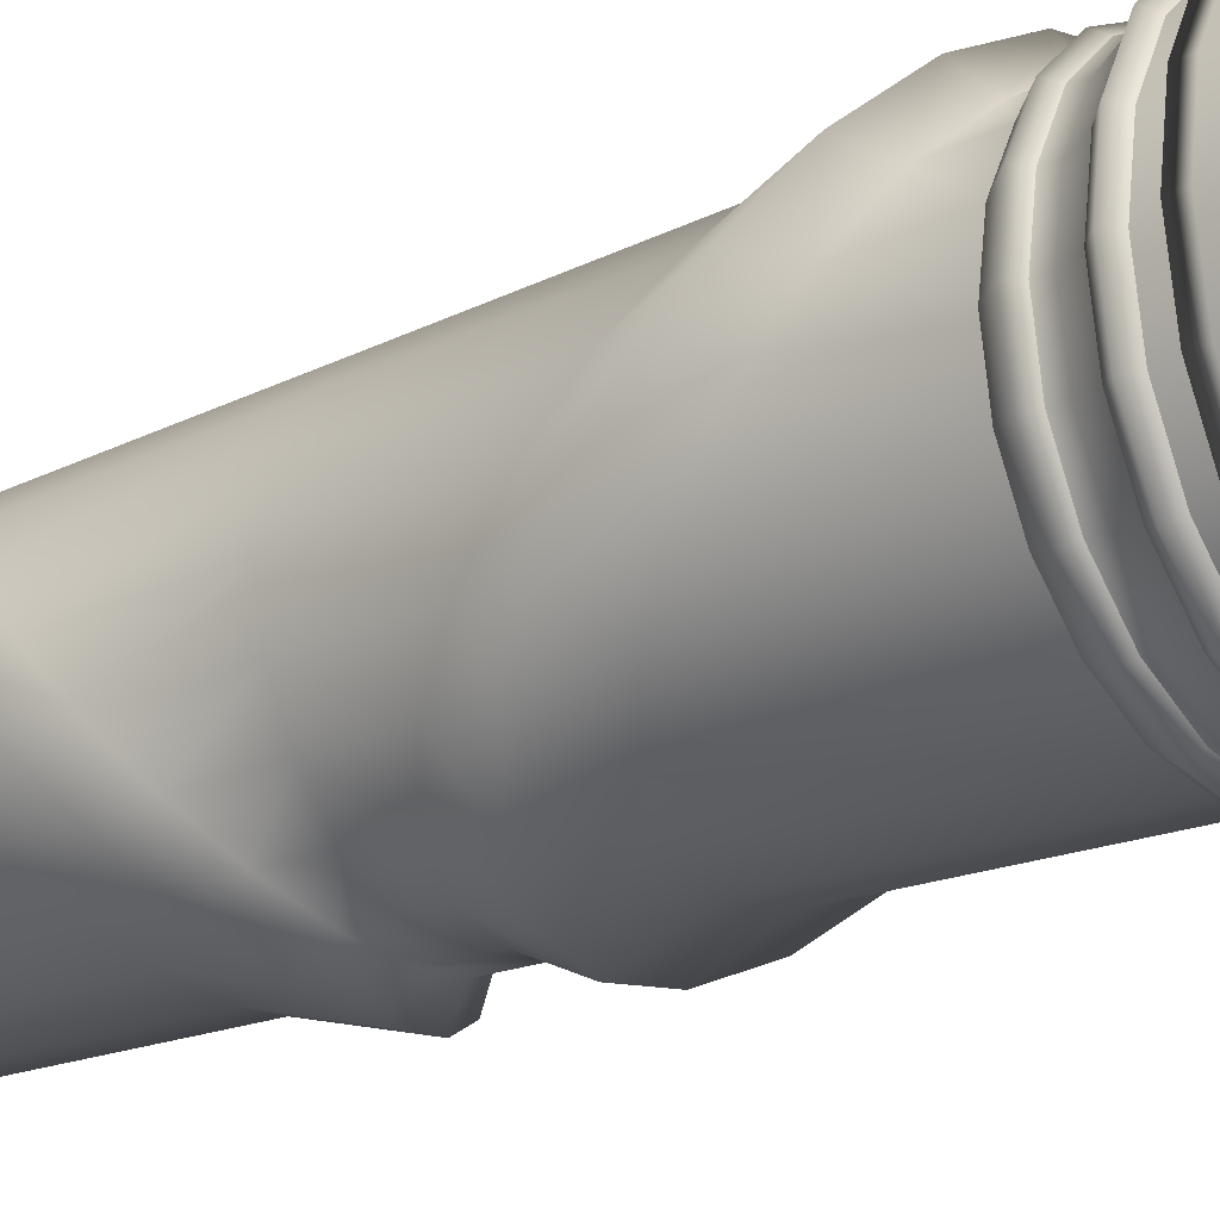
<metadata>
{"format":"obj","ext":"obj","renderer":"f3d","projection":"perspective","resolution":1024,"background":"white","views":[{"elev":-21.9,"azim":-51.4,"up":"+Y"}]}
</metadata>
<code>
v  0.01 0.0015 0.0015
v  0.01 -0.0015 0.0015
v  0.01 -0.0015 -0.0015
v  0.01 0.0015 -0.0015
v  0.015 0.015 -0.015
v  0.015 -0.015 -0.015
v  0.015 0.015 0.015
v  0.015 -0.015 0.015
v  0 0 -0
o LakeWorldHomeStonePillar006
g LakeWorldHomeStonePillar006
f 1 2 3 4
f 5 4 3 6
f 7 1 4 5
f 2 8 6 3
f 1 7 8 2
f 9 7 5
f 9 5 6
f 9 6 8
f 9 8 7
v  146.2 47.38 -636.3
v  153.7 -0.1215 -636.3
v  149.2 -0.0601 -796.5
v  140.9 45.73 -835.7
v  124.4 90.23 -636.3
v  172.4 -0.9467 -840.2
v  119 86.46 -871
v  90.35 124.2 -636.3
v  162.5 52.46 -888.2
v  145.9 -0.0146 -918.2
v  86.04 118.4 -899.1
v  47.5 146.1 -636.3
v  136.9 99.66 -931.5
v  137.6 44.73 -959.2
v  141.6 0.0436 -1077
v  134.7 43.8 -1073
v  116.3 84.49 -996.3
v  114.6 83.28 -1070
v  98.49 136.3 -965.9
v  84.01 115.7 -1026
v  83.23 114.6 -1075
v  45.08 138.7 -917.1
v  -0.0006 153.6 -636.3
v  51.39 159.4 -987.8
v  44.01 135.5 -1045
v  43.76 134.7 -1074
v  -0.0006 145.7 -923.3
v  -0.0006 167.2 -995.4
v  -0.0006 142.3 -1051
v  -0.0006 141.7 -1075
v  -43.76 134.7 -1073
v  -44.01 135.5 -1045
v  -83.23 114.6 -1072
v  -51.39 159.4 -987.8
v  -84.01 115.7 -1026
v  -114.6 83.28 -1076
v  -45.08 138.7 -917.1
v  -47.5 146.1 -636.3
v  -98.49 136.3 -965.9
v  -116.3 84.49 -996.3
v  -134.7 43.8 -1075
v  -86.04 118.4 -899.1
v  -90.35 124.2 -636.3
v  -136.9 99.66 -931.5
v  -137.6 44.73 -959.2
v  -141.6 0.0433 -1072
v  -119 86.46 -871
v  -124.4 90.22 -636.3
v  -162.5 52.46 -888.2
v  -145.9 -0.0146 -918.2
v  -134.7 -43.72 -1077
v  -140.9 45.73 -835.7
v  -146.2 47.38 -636.3
v  -172.4 -0.9464 -840.2
v  -139.8 -45.45 -877.1
v  -114.6 -83.19 -1077
v  -149.2 -0.0604 -796.5
v  -153.7 -0.1215 -636.3
v  -165.2 -55.32 -792.3
v  -119.7 -87.04 -840.1
v  -83.23 -114.5 -1075
v  -142.9 -46.52 -757.3
v  -146.2 -47.62 -636.3
v  -141.1 -105 -749.2
v  -122.4 -89.02 -722
v  -124.4 -90.47 -636.3
v  -87.47 -120.4 -810.7
v  -102.6 -144.7 -715.3
v  -89.39 -123.1 -693.9
v  -90.35 -124.5 -636.3
v  -46.15 -142.1 -791.8
v  -53.81 -170.1 -693.8
v  -43.85 -134.9 -1064
v  -78.66 -116.8 -1075
v  -0.0006 -142.1 -1049
v  -47.15 -145.2 -675.9
v  -47.5 -146.3 -636.3
v  -0.0006 -149.6 -785.3
v  -0.0006 -178.8 -686.5
v  -0.0006 -152.9 -669.7
v  -0.0006 -153.8 -636.3
v  47.5 -146.3 -636.3
v  47.15 -145.2 -675.9
v  90.35 -124.5 -636.3
v  53.81 -170.1 -693.8
v  89.39 -123.1 -693.9
v  124.4 -90.47 -636.3
v  46.15 -142.1 -791.8
v  43.95 -135.2 -1048
v  102.6 -144.7 -715.3
v  122.4 -89.02 -722
v  146.2 -47.62 -636.3
v  87.47 -120.4 -810.7
v  83.58 -115 -1053
v  141.1 -105 -749.2
v  142.9 -46.52 -757.3
v  119.7 -87.04 -840.1
v  114.9 -83.44 -1059
v  165.2 -55.32 -792.3
v  139.8 -45.45 -877.1
v  134.8 -43.76 -1070
v  137.3 -27.18 -1075
v  -157.8 -51.54 -226
v  -165.9 -0.2789 -226
v  -161.7 -0.228 -358
v  -152.7 -49.84 -397.1
v  -134.2 -97.78 -226
v  -187.5 0.7025 -401.7
v  -129.1 -93.99 -432.5
v  -97.5 -134.5 -226
v  -176.7 -57.3 -449.7
v  -158.2 -0.1813 -479.7
v  -93.31 -128.6 -460.5
v  -51.26 -158 -226
v  -148.9 -108.6 -493
v  -149.3 -48.68 -520.7
v  -126.2 -91.81 -557.7
v  -107.2 -148.5 -527.3
v  -91.17 -125.6 -587.1
v  -48.9 -150.7 -478.5
v  -0.0006 -166.1 -226
v  -55.97 -173.6 -549.3
v  -47.76 -147.1 -606
v  -0.0006 -158.2 -484.7
v  -0.0006 -182.2 -556.9
v  -0.0006 -154.5 -612.5
v  47.76 -147.1 -606
v  55.97 -173.6 -549.3
v  91.17 -125.6 -587.1
v  48.89 -150.7 -478.5
v  51.26 -158 -226
v  107.2 -148.5 -527.3
v  126.2 -91.81 -557.7
v  93.31 -128.6 -460.5
v  97.5 -134.5 -226
v  148.9 -108.6 -493
v  149.3 -48.68 -520.7
v  129.1 -93.99 -432.5
v  134.2 -97.77 -226
v  176.7 -57.3 -449.7
v  158.2 -0.1813 -479.7
v  152.7 -49.84 -397.1
v  157.3 -51.4 -239.8
v  187.5 0.7025 -401.7
v  151.6 49.06 -438.6
v  161.7 -0.228 -358
v  164.8 -0.2661 -258.8
v  179.6 59.73 -353.8
v  129.8 94.11 -401.6
v  154.9 50.09 -318.8
v  156.9 50.7 -255.4
v  153.5 113.7 -310.7
v  94.82 130.3 -372.2
v  132.6 96.11 -283.4
v  133.7 96.83 -245.8
v  111.6 156.8 -276.8
v  50.02 153.7 -353.3
v  96.85 133 -255.4
v  97.5 133.9 -226
v  58.59 184.4 -255.3
v  51.08 156.9 -237.4
v  51.26 157.5 -226
v  -0.0006 161.8 -346.8
v  -0.0006 193.8 -248
v  -0.0006 165.2 -231.2
v  -0.0006 165.6 -226
v  -51.26 157.5 -226
v  -51.08 156.9 -237.4
v  -97.5 133.9 -226
v  -58.59 184.4 -255.3
v  -96.85 133 -255.4
v  -134.2 97.22 -226
v  -50.02 153.7 -353.3
v  -111.6 156.8 -276.8
v  -132.6 96.11 -283.4
v  -157.8 50.98 -226
v  -94.82 130.3 -372.2
v  -153.5 113.7 -310.7
v  -154.9 50.09 -318.8
v  -129.8 94.11 -401.6
v  -179.6 59.73 -353.8
v  -151.6 49.06 -438.6
o polySurface1622__MarblePole03
g polySurface1622__MarblePole03
f 10 11 12
f 13 10 12
f 14 10 13
f 13 12 15
f 16 14 13
f 17 14 16
f 18 13 15
f 16 13 18
f 18 15 19
f 20 17 16
f 21 17 20
f 22 16 18
f 20 16 22
f 23 18 19
f 22 18 23
f 23 19 24
f 25 23 24
f 26 23 25
f 26 22 23
f 27 26 25
f 28 20 22
f 28 22 26
f 29 26 27
f 29 28 26
f 30 29 27
f 31 20 28
f 31 21 20
f 32 21 31
f 33 28 29
f 33 31 28
f 34 29 30
f 34 33 29
f 35 34 30
f 36 31 33
f 36 32 31
f 37 33 34
f 37 36 33
f 38 34 35
f 38 37 34
f 38 35 39
f 40 38 39
f 41 38 40
f 41 37 38
f 42 41 40
f 43 36 37
f 41 43 37
f 44 41 42
f 44 43 41
f 45 44 42
f 43 46 36
f 46 32 36
f 46 47 32
f 44 48 43
f 48 46 43
f 49 44 45
f 49 48 44
f 50 49 45
f 51 47 46
f 48 51 46
f 51 52 47
f 49 53 48
f 53 51 48
f 54 49 50
f 54 53 49
f 55 54 50
f 56 52 51
f 53 56 51
f 56 57 52
f 54 58 53
f 58 56 53
f 59 54 55
f 59 58 54
f 60 59 55
f 61 57 56
f 58 61 56
f 61 62 57
f 59 63 58
f 63 61 58
f 64 59 60
f 64 63 59
f 65 64 60
f 66 62 61
f 63 66 61
f 66 67 62
f 64 68 63
f 68 66 63
f 69 64 65
f 69 68 64
f 70 69 65
f 71 67 66
f 68 71 66
f 71 72 67
f 69 73 68
f 73 71 68
f 74 72 71
f 73 74 71
f 74 75 72
f 76 73 69
f 70 76 69
f 77 74 73
f 76 77 73
f 78 75 74
f 77 78 74
f 78 79 75
f 80 77 76
f 70 80 76
f 81 78 77
f 80 81 77
f 82 70 83
f 82 80 70
f 84 80 82
f 85 79 78
f 81 85 78
f 85 86 79
f 80 87 81
f 84 87 80
f 81 88 85
f 81 87 88
f 85 89 86
f 85 88 89
f 86 89 90
f 90 89 91
f 89 92 91
f 89 88 92
f 91 92 93
f 92 88 94
f 88 87 94
f 92 95 93
f 92 94 95
f 93 95 96
f 94 87 97
f 84 97 87
f 84 98 97
f 95 94 99
f 94 97 99
f 95 100 96
f 95 99 100
f 96 100 101
f 97 98 102
f 99 97 102
f 102 98 103
f 100 99 104
f 99 102 104
f 100 105 101
f 100 104 105
f 101 105 11
f 105 12 11
f 102 103 106
f 104 102 106
f 106 103 107
f 105 104 108
f 105 108 12
f 104 106 108
f 12 108 15
f 106 107 109
f 108 106 109
f 108 109 15
f 109 107 110
f 15 109 19
f 109 110 111
f 109 111 19
f 19 111 24
f 112 113 114
f 112 114 115
f 116 112 115
f 114 117 115
f 116 115 118
f 119 116 118
f 117 120 115
f 115 120 118
f 117 121 120
f 119 118 122
f 123 119 122
f 124 118 120
f 122 118 124
f 125 120 121
f 124 120 125
f 67 125 121
f 72 125 67
f 126 125 72
f 126 124 125
f 75 126 72
f 127 122 124
f 126 127 124
f 128 126 75
f 128 127 126
f 79 128 75
f 129 122 127
f 129 123 122
f 130 123 129
f 131 127 128
f 129 127 131
f 132 128 79
f 131 128 132
f 132 79 86
f 133 129 131
f 130 129 133
f 134 131 132
f 133 131 134
f 132 86 135
f 134 132 135
f 86 90 135
f 91 135 90
f 136 135 91
f 134 135 136
f 93 136 91
f 133 134 137
f 137 134 136
f 138 136 93
f 137 136 138
f 138 93 96
f 133 137 139
f 130 133 139
f 130 139 140
f 137 138 141
f 139 137 141
f 138 96 142
f 141 138 142
f 142 96 101
f 139 143 140
f 139 141 143
f 140 143 144
f 141 142 145
f 141 145 143
f 142 101 146
f 142 146 145
f 101 11 146
f 144 143 147
f 145 147 143
f 144 147 148
f 146 149 145
f 145 149 147
f 11 150 146
f 146 150 149
f 11 10 150
f 148 147 151
f 147 149 151
f 148 151 152
f 150 153 149
f 153 151 149
f 10 154 150
f 154 153 150
f 10 14 154
f 152 151 155
f 153 155 151
f 152 155 156
f 154 157 153
f 157 155 153
f 14 158 154
f 154 158 157
f 14 17 158
f 156 155 159
f 157 159 155
f 156 159 160
f 158 161 157
f 157 161 159
f 17 162 158
f 158 162 161
f 17 21 162
f 160 159 163
f 161 163 159
f 160 163 164
f 162 165 161
f 161 165 163
f 21 166 162
f 162 166 165
f 21 32 166
f 164 163 167
f 165 167 163
f 164 167 168
f 166 169 165
f 165 169 167
f 168 167 170
f 170 167 169
f 168 170 171
f 166 172 169
f 32 172 166
f 170 169 173
f 173 169 172
f 170 174 171
f 170 173 174
f 171 174 175
f 174 176 175
f 174 177 176
f 174 173 177
f 177 178 176
f 173 179 177
f 173 172 179
f 177 180 178
f 177 179 180
f 180 181 178
f 182 179 172
f 32 182 172
f 32 47 182
f 179 183 180
f 182 183 179
f 180 184 181
f 183 184 180
f 184 185 181
f 47 186 182
f 182 186 183
f 47 52 186
f 183 187 184
f 186 187 183
f 184 188 185
f 187 188 184
f 188 113 185
f 188 114 113
f 52 189 186
f 186 189 187
f 52 57 189
f 187 190 188
f 190 114 188
f 189 190 187
f 190 117 114
f 57 191 189
f 189 191 190
f 191 117 190
f 57 62 191
f 191 121 117
f 62 121 191
f 62 67 121
v  113.6 97.02 -226
v  133.7 96.83 -245.8
v  97.5 133.9 -226
v  137.2 -51.47 -226
v  134.2 -97.77 -226
v  157.3 -51.4 -239.8
v  137 50.84 -226
v  156.9 50.7 -255.4
v  145.1 -0.2728 -226
v  164.8 -0.2661 -258.8
v  -179.2 -58.23 -138.4
v  -188.5 0.0003 -138.4
v  -187.8 -61.03 -148.9
v  -197.5 0.0003 -148.9
v  -175.9 -57.14 -161.5
v  -184.9 0.0003 -161.5
v  -152.5 -110.8 -138.4
v  -159.8 -116.1 -148.9
v  -149.6 -108.7 -161.5
v  134.2 97.22 -226
v  157.8 50.98 -226
v  165.9 -0.2789 -226
v  157.8 -51.54 -226
v  -179.2 58.24 -113.4
v  -188.5 0.0003 -113.4
v  -179.2 58.24 -138.4
v  -152.5 110.8 -113.4
v  -152.5 110.8 -138.4
v  -110.8 152.5 -113.4
v  -110.8 152.5 -138.4
v  -58.24 179.2 -113.4
v  -58.24 179.2 -138.4
v  -0.0006 188.5 -113.4
v  -0.0006 188.5 -138.4
v  58.23 179.2 -113.4
v  58.23 179.2 -138.4
v  110.8 152.5 -113.4
v  110.8 152.5 -138.4
v  152.5 110.8 -113.4
v  152.5 110.8 -138.4
v  179.2 58.24 -113.4
v  179.2 58.24 -138.4
v  188.5 0.0003 -113.4
v  188.5 0.0003 -138.4
v  179.2 -58.23 -113.4
v  179.2 -58.23 -138.4
v  152.5 -110.8 -113.4
v  152.5 -110.8 -138.4
v  110.8 -152.5 -113.4
v  110.8 -152.5 -138.4
v  58.23 -179.2 -113.4
v  58.23 -179.2 -138.4
v  -0.0006 -188.5 -113.4
v  -0.0006 -188.5 -138.4
v  -58.24 -179.2 -113.4
v  -58.24 -179.2 -138.4
v  -110.8 -152.5 -113.4
v  -110.8 -152.5 -138.4
v  -152.5 -110.8 -113.4
v  -179.2 -58.23 -113.4
v  -187.8 61.03 -148.9
v  -175.9 57.14 -161.5
v  -159.8 116.1 -148.9
v  -149.6 108.7 -161.5
v  -116.1 159.8 -148.9
v  -108.7 149.6 -161.5
v  -61.03 187.8 -148.9
v  -57.14 175.9 -161.5
v  -0.0006 197.5 -148.9
v  -0.0006 184.9 -161.5
v  61.03 187.8 -148.9
v  57.14 175.9 -161.5
v  116.1 159.8 -148.9
v  108.7 149.6 -161.5
v  159.8 116.1 -148.9
v  149.6 108.7 -161.5
v  187.8 61.03 -148.9
v  175.9 57.14 -161.5
v  197.5 0.0003 -148.9
v  184.9 0.0003 -161.5
v  187.8 -61.03 -148.9
v  175.9 -57.14 -161.5
v  159.8 -116.1 -148.9
v  149.6 -108.7 -161.5
v  116.1 -159.8 -148.9
v  108.7 -149.6 -161.5
v  61.03 -187.8 -148.9
v  57.14 -175.9 -161.5
v  -0.0006 -197.5 -148.9
v  -0.0006 -184.9 -161.5
v  -61.03 -187.8 -148.9
v  -57.14 -175.9 -161.5
v  -116.1 -159.8 -148.9
v  -108.7 -149.6 -161.5
v  -182.4 -0.2835 -205.6
v  -175 -0.2859 -195
v  -166.4 53.78 -195
v  -173.5 56.09 -205.6
v  -165.9 -0.2789 -226
v  -141.6 102.6 -195
v  -157.8 50.98 -226
v  -147.6 106.9 -205.6
v  -102.8 141.3 -195
v  -134.2 97.22 -226
v  -107.2 147.3 -205.6
v  -54.07 166.1 -195
v  -97.5 133.9 -226
v  -56.37 173.2 -205.6
v  -0.0006 174.7 -195
v  -51.26 157.5 -226
v  -0.0006 182.1 -205.6
v  54.07 166.1 -195
v  -0.0006 165.6 -226
v  56.37 173.2 -205.6
v  51.26 157.5 -226
v  102.8 141.3 -195
v  107.2 147.3 -205.6
v  141.6 102.6 -195
v  147.6 106.9 -205.6
v  166.4 53.78 -195
v  173.5 56.09 -205.6
v  175 -0.2859 -195
v  182.4 -0.2835 -205.6
v  166.4 -54.36 -195
v  173.5 -56.66 -205.6
v  141.6 -103.1 -195
v  147.6 -107.5 -205.6
v  102.8 -141.8 -195
v  97.5 -134.5 -226
v  107.2 -147.9 -205.6
v  54.07 -166.7 -195
v  51.26 -158 -226
v  56.37 -173.8 -205.6
v  -0.0006 -175.3 -195
v  -0.0006 -182.7 -205.6
v  -0.0006 -166.1 -226
v  -54.07 -166.7 -195
v  -56.37 -173.8 -205.6
v  -51.26 -158 -226
v  -102.8 -141.8 -195
v  -107.2 -147.9 -205.6
v  -97.5 -134.5 -226
v  -141.6 -103.1 -195
v  -147.6 -107.5 -205.6
v  -134.2 -97.78 -226
v  -166.4 -54.36 -195
v  -173.5 -56.66 -205.6
v  -157.8 -51.54 -226
v  -173.5 0.0003 -183
v  -165 53.62 -183
v  -140.4 102 -183
v  -102 140.4 -183
v  -53.62 165 -183
v  -0.0006 173.5 -183
v  53.62 165 -183
v  102 140.4 -183
v  140.4 102 -183
v  165 53.62 -183
v  173.5 0.0003 -183
v  165 -53.62 -183
v  140.4 -102 -183
v  102 -140.4 -183
v  53.62 -165 -183
v  -0.0006 -173.5 -183
v  -53.62 -165 -183
v  -102 -140.4 -183
v  -140.4 -102 -183
v  -165 -53.62 -183
v  -0.0005 204.1 -24.5
v  -63.06 194.1 -98.96
v  -63.06 194.1 -24.5
v  -0.0005 204.1 -98.96
v  63.06 194.1 -24.5
v  -119.9 165.1 -98.96
v  -119.9 165.1 -24.5
v  63.06 194.1 -98.96
v  119.9 165.1 -24.5
v  -63.06 194.1 -113.4
v  119.9 165.1 -98.96
v  165.1 119.9 -24.5
v  -0.0005 204.1 -113.4
v  63.06 194.1 -113.4
v  -119.9 165.1 -113.4
v  -0.0005 0.0004 -113.4
v  -165.1 119.9 -113.4
v  119.9 165.1 -113.4
v  165.1 119.9 -98.96
v  194.1 63.06 -24.5
v  165.1 119.9 -113.4
v  194.1 63.06 -98.96
v  204.1 0.0004 -24.5
v  194.1 63.06 -113.4
v  204.1 0.0004 -98.96
v  194.1 -63.06 -24.5
v  204.1 0.0004 -113.4
v  194.1 -63.06 -98.96
v  165.1 -119.9 -24.5
v  194.1 -63.06 -113.4
v  165.1 -119.9 -98.96
v  119.9 -165.1 -24.5
v  165.1 -119.9 -113.4
v  119.9 -165.1 -98.96
v  63.06 -194.1 -24.5
v  119.9 -165.1 -113.4
v  63.06 -194.1 -98.96
v  -0.0005 -204.1 -24.5
v  63.06 -194.1 -113.4
v  -0.0005 -204.1 -98.96
v  -63.06 -194.1 -24.5
v  -0.0005 -204.1 -113.4
v  -63.06 -194.1 -98.96
v  -119.9 -165.1 -24.5
v  -63.06 -194.1 -113.4
v  -119.9 -165.1 -98.96
v  -165.1 -119.9 -24.5
v  -119.9 -165.1 -113.4
v  -165.1 -119.9 -98.96
v  -194.1 -63.06 -24.5
v  -165.1 -119.9 -113.4
v  -194.1 -63.06 -98.96
v  -204.1 0.0004 -24.5
v  -194.1 -63.06 -113.4
v  -204.1 0.0004 -98.96
v  -194.1 63.06 -24.5
v  -204.1 0.0004 -113.4
v  -194.1 63.06 -98.96
v  -165.1 119.9 -24.5
v  -194.1 63.06 -113.4
v  -165.1 119.9 -98.96
v  83.58 -115 -1053
v  43.95 -135.2 -1048
v  24.11 -74.17 -1075
v  -0.0006 -84.19 -1075
v  -0.0006 -142.1 -1049
v  -43.85 -134.9 -1064
v  -31.64 -97.32 -1075
v  -78.66 -116.8 -1075
v  137.3 -27.18 -1075
v  134.8 -43.76 -1070
v  113.8 -36.93 -1075
v  114.9 -83.44 -1059
v  73.77 -53.55 -1075
v  47.01 -64.66 -1075
v  -83.23 -114.5 -1075
v  -0.0006 0.0433 -1075
v  -114.6 -83.19 -1077
v  -134.7 -43.72 -1077
v  -141.6 0.0433 -1072
v  -134.7 43.8 -1075
v  -114.6 83.28 -1076
v  -83.23 114.6 -1072
v  -43.76 134.7 -1073
v  141.6 0.0436 -1077
v  -0.0006 141.7 -1075
v  134.7 43.8 -1073
v  43.76 134.7 -1074
v  114.6 83.28 -1070
v  83.23 114.6 -1075
o polySurface1622__MarbleWall00
g polySurface1622__MarbleWall00
f 192 193 194
f 195 196 197
f 192 198 193
f 198 199 193
f 195 197 200
f 197 201 200
f 198 200 199
f 200 201 199
f 202 203 204
f 203 205 204
f 204 205 206
f 205 207 206
f 208 202 209
f 202 204 209
f 209 204 210
f 204 206 210
f 192 194 211
f 198 192 211
f 198 211 212
f 200 198 212
f 200 212 213
f 214 200 213
f 195 200 214
f 196 195 214
f 215 203 216
f 217 203 215
f 218 217 215
f 219 217 218
f 220 219 218
f 221 219 220
f 222 221 220
f 223 221 222
f 224 223 222
f 225 223 224
f 226 225 224
f 227 225 226
f 228 227 226
f 229 227 228
f 230 229 228
f 231 229 230
f 232 231 230
f 233 231 232
f 234 233 232
f 235 233 234
f 236 235 234
f 237 235 236
f 238 237 236
f 239 237 238
f 240 239 238
f 241 239 240
f 242 241 240
f 243 241 242
f 244 243 242
f 244 245 243
f 244 246 245
f 245 246 247
f 246 248 247
f 247 248 249
f 248 250 249
f 249 250 208
f 250 251 208
f 208 251 202
f 251 216 202
f 202 216 203
f 217 205 203
f 252 205 217
f 252 207 205
f 219 252 217
f 253 207 252
f 254 252 219
f 254 253 252
f 221 254 219
f 255 253 254
f 256 254 221
f 256 255 254
f 223 256 221
f 257 255 256
f 258 256 223
f 258 257 256
f 225 258 223
f 259 257 258
f 260 258 225
f 260 259 258
f 227 260 225
f 261 259 260
f 262 260 227
f 262 261 260
f 229 262 227
f 263 261 262
f 264 262 229
f 264 263 262
f 231 264 229
f 265 263 264
f 266 264 231
f 266 265 264
f 233 266 231
f 267 265 266
f 268 266 233
f 268 267 266
f 235 268 233
f 269 267 268
f 270 268 235
f 270 269 268
f 237 270 235
f 271 269 270
f 272 270 237
f 272 271 270
f 239 272 237
f 273 271 272
f 274 272 239
f 274 273 272
f 241 274 239
f 275 273 274
f 276 274 241
f 276 275 274
f 243 276 241
f 277 275 276
f 278 276 243
f 278 277 276
f 245 278 243
f 278 279 277
f 245 280 278
f 280 279 278
f 245 247 280
f 280 281 279
f 280 247 282
f 280 282 281
f 247 249 282
f 281 282 283
f 282 249 284
f 282 284 283
f 249 208 284
f 283 284 285
f 284 208 209
f 284 209 285
f 285 209 210
f 286 287 288
f 289 286 288
f 289 290 286
f 289 288 291
f 289 292 290
f 293 289 291
f 293 292 289
f 293 291 294
f 293 295 292
f 296 293 294
f 296 295 293
f 296 294 297
f 296 298 295
f 299 296 297
f 299 298 296
f 299 297 300
f 299 301 298
f 302 299 300
f 302 301 299
f 302 300 303
f 302 304 301
f 305 302 303
f 305 304 302
f 305 306 304
f 305 303 307
f 194 306 305
f 308 305 307
f 308 194 305
f 308 307 309
f 211 194 308
f 310 308 309
f 310 211 308
f 310 309 311
f 212 211 310
f 312 310 311
f 312 212 310
f 312 311 313
f 213 212 312
f 314 312 313
f 314 213 312
f 314 313 315
f 214 213 314
f 316 314 315
f 316 214 314
f 316 315 317
f 196 214 316
f 318 316 317
f 318 196 316
f 318 317 319
f 320 196 318
f 321 318 319
f 321 320 318
f 321 319 322
f 323 320 321
f 321 322 324
f 323 321 324
f 324 322 325
f 323 324 326
f 326 324 325
f 327 323 326
f 326 325 328
f 327 326 329
f 326 328 329
f 327 329 330
f 329 328 331
f 329 332 330
f 329 331 332
f 330 332 333
f 331 334 332
f 332 335 333
f 332 334 335
f 333 335 336
f 334 337 335
f 335 338 336
f 335 337 338
f 337 287 338
f 336 338 339
f 338 287 286
f 338 286 339
f 339 286 290
f 253 340 207
f 288 287 340
f 341 340 253
f 288 340 341
f 255 341 253
f 291 288 341
f 342 341 255
f 291 341 342
f 257 342 255
f 294 291 342
f 343 342 257
f 294 342 343
f 259 343 257
f 297 294 343
f 344 343 259
f 297 343 344
f 261 344 259
f 300 297 344
f 345 344 261
f 300 344 345
f 263 345 261
f 346 300 345
f 346 345 263
f 303 300 346
f 265 346 263
f 347 303 346
f 347 346 265
f 307 303 347
f 267 347 265
f 348 307 347
f 348 347 267
f 309 307 348
f 269 348 267
f 349 309 348
f 349 348 269
f 311 309 349
f 271 349 269
f 350 311 349
f 350 349 271
f 313 311 350
f 351 350 271
f 351 313 350
f 351 271 273
f 315 313 351
f 351 273 275
f 352 315 351
f 352 351 275
f 317 315 352
f 352 275 277
f 353 317 352
f 353 352 277
f 319 317 353
f 353 277 279
f 354 319 353
f 354 353 279
f 322 319 354
f 354 279 281
f 355 322 354
f 355 354 281
f 325 322 355
f 355 281 283
f 328 325 355
f 356 355 283
f 328 355 356
f 356 283 285
f 331 328 356
f 357 356 285
f 331 356 357
f 357 285 210
f 334 331 357
f 358 357 210
f 334 357 358
f 358 210 206
f 334 358 337
f 358 206 359
f 358 359 337
f 206 207 359
f 337 359 287
f 359 207 340
f 359 340 287
f 360 361 362
f 363 361 360
f 364 363 360
f 361 365 362
f 362 365 366
f 367 363 364
f 368 367 364
f 363 369 361
f 370 367 368
f 371 370 368
f 367 372 363
f 372 369 363
f 373 372 367
f 370 373 367
f 369 374 361
f 361 374 365
f 372 375 369
f 369 375 374
f 373 375 372
f 374 376 365
f 374 375 376
f 370 377 373
f 377 375 373
f 371 378 370
f 378 377 370
f 379 378 371
f 378 380 377
f 380 375 377
f 379 381 378
f 378 381 380
f 382 381 379
f 381 383 380
f 380 383 375
f 382 384 381
f 381 384 383
f 382 385 384
f 383 384 386
f 383 386 375
f 385 387 384
f 387 386 384
f 385 388 387
f 387 389 386
f 389 375 386
f 388 390 387
f 387 390 389
f 388 391 390
f 390 392 389
f 389 392 375
f 390 391 393
f 390 393 392
f 391 394 393
f 392 393 395
f 392 395 375
f 393 394 396
f 393 396 395
f 394 397 396
f 395 396 398
f 395 398 375
f 396 397 399
f 396 399 398
f 397 400 399
f 398 399 401
f 398 401 375
f 399 400 402
f 399 402 401
f 400 403 402
f 401 402 404
f 401 404 375
f 402 403 405
f 402 405 404
f 403 406 405
f 404 405 407
f 404 407 375
f 405 406 408
f 405 408 407
f 406 409 408
f 407 408 410
f 407 410 375
f 408 409 411
f 408 411 410
f 409 412 411
f 410 411 413
f 375 410 413
f 414 411 412
f 414 413 411
f 415 414 412
f 375 413 416
f 416 413 414
f 417 414 415
f 417 416 414
f 418 417 415
f 419 375 416
f 419 416 417
f 376 375 419
f 420 417 418
f 420 419 417
f 376 419 420
f 366 420 418
f 365 376 420
f 365 420 366
f 421 422 423
f 422 424 423
f 422 425 424
f 425 426 427
f 425 427 424
f 426 428 427
f 429 430 431
f 430 432 431
f 431 432 433
f 432 421 433
f 433 421 434
f 421 423 434
f 428 435 427
f 435 436 427
f 435 437 436
f 427 436 424
f 437 438 436
f 424 436 423
f 438 439 436
f 423 436 434
f 439 440 436
f 434 436 433
f 440 441 436
f 433 436 431
f 441 442 436
f 431 436 429
f 442 443 436
f 429 436 444
f 443 445 436
f 444 436 446
f 445 447 436
f 436 448 446
f 436 447 449
f 436 449 448

</code>
